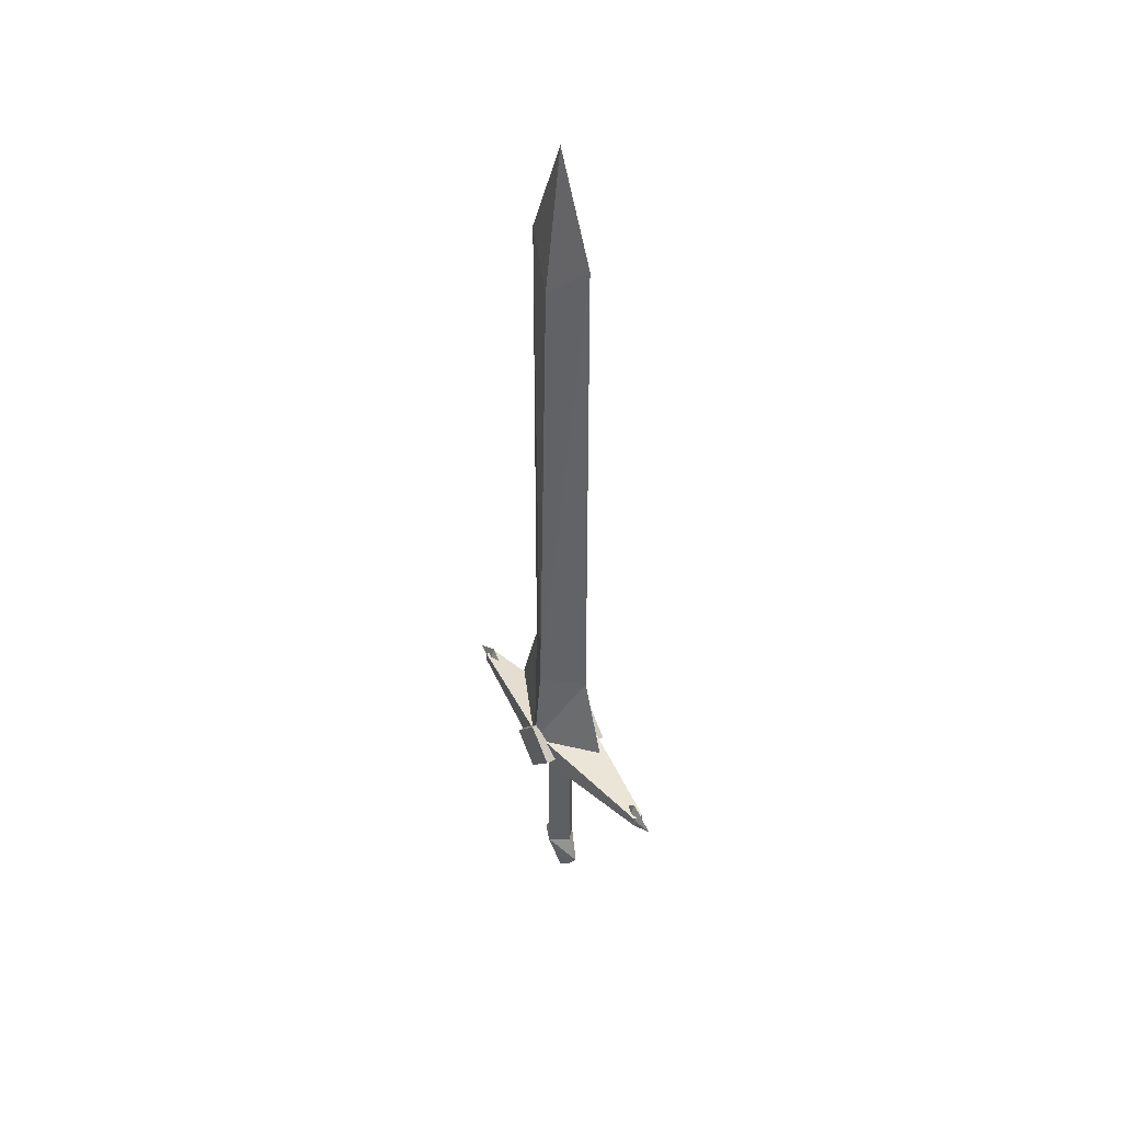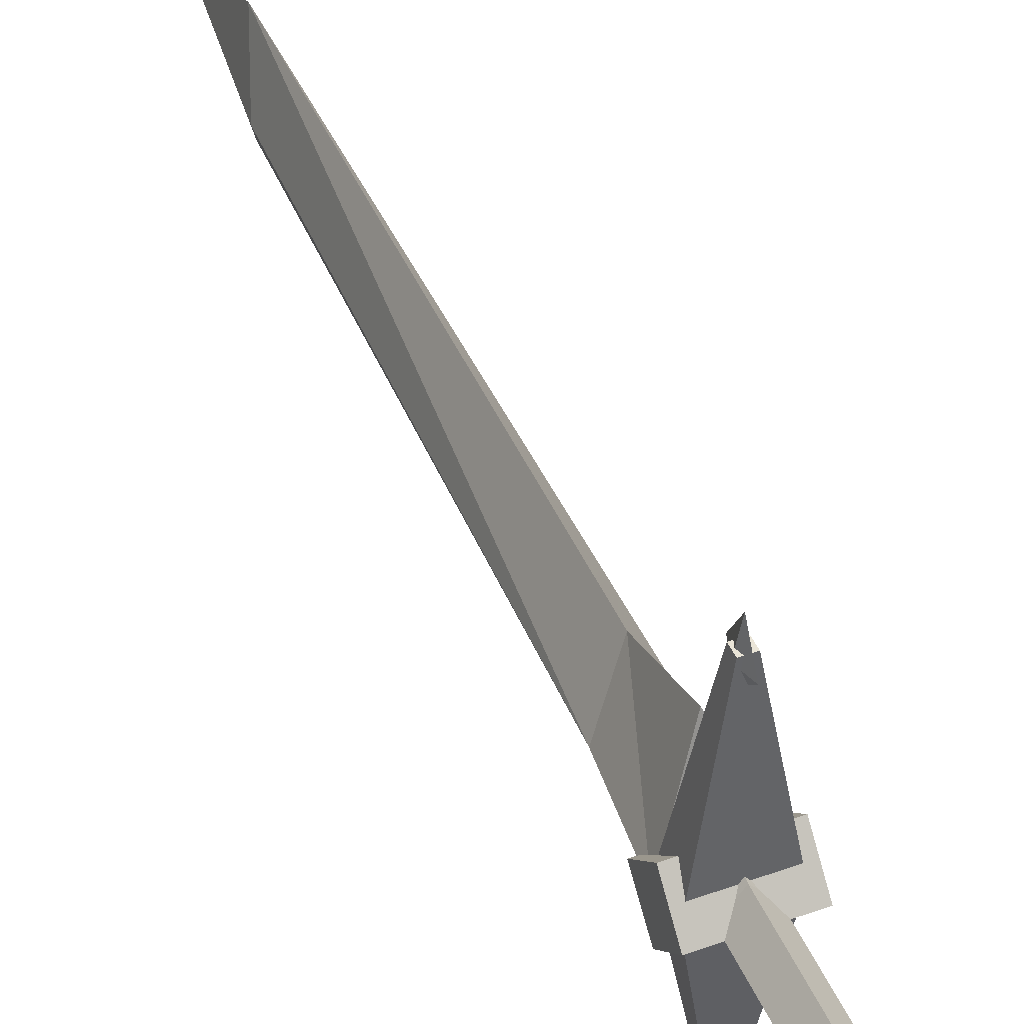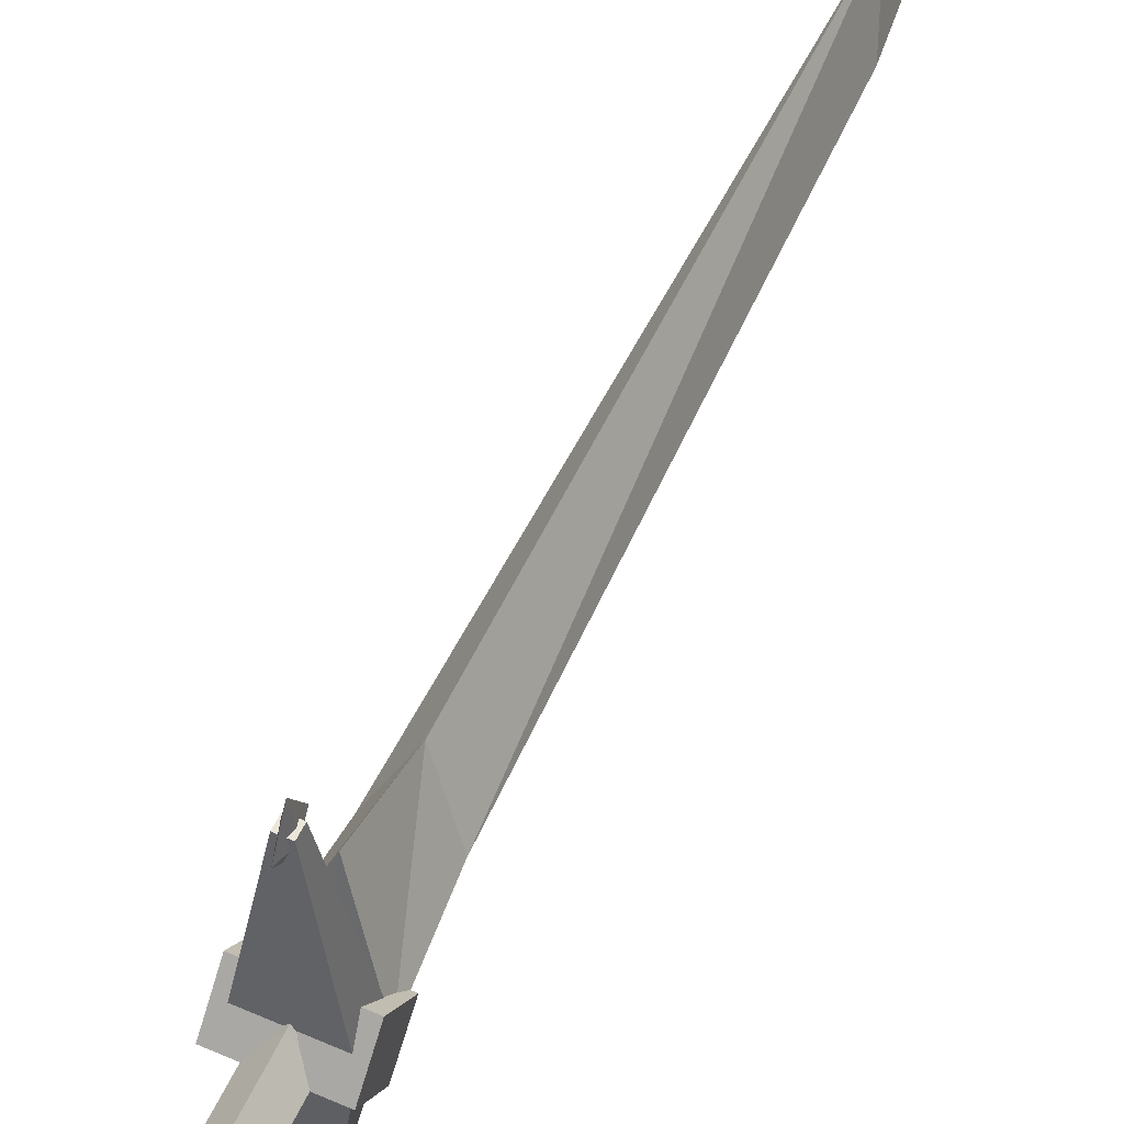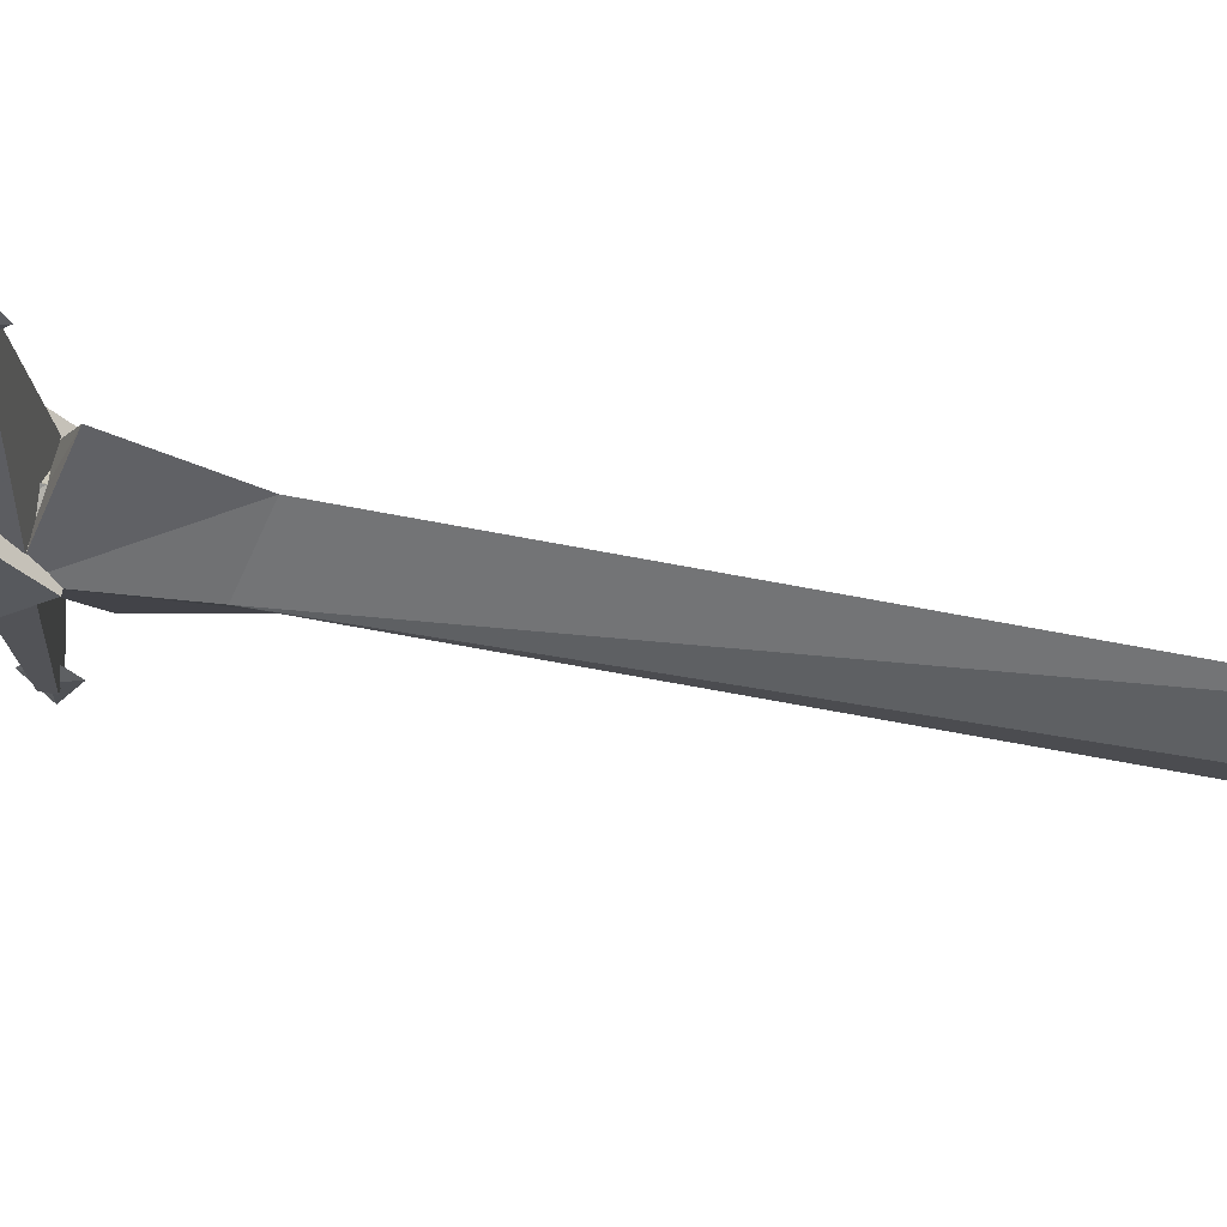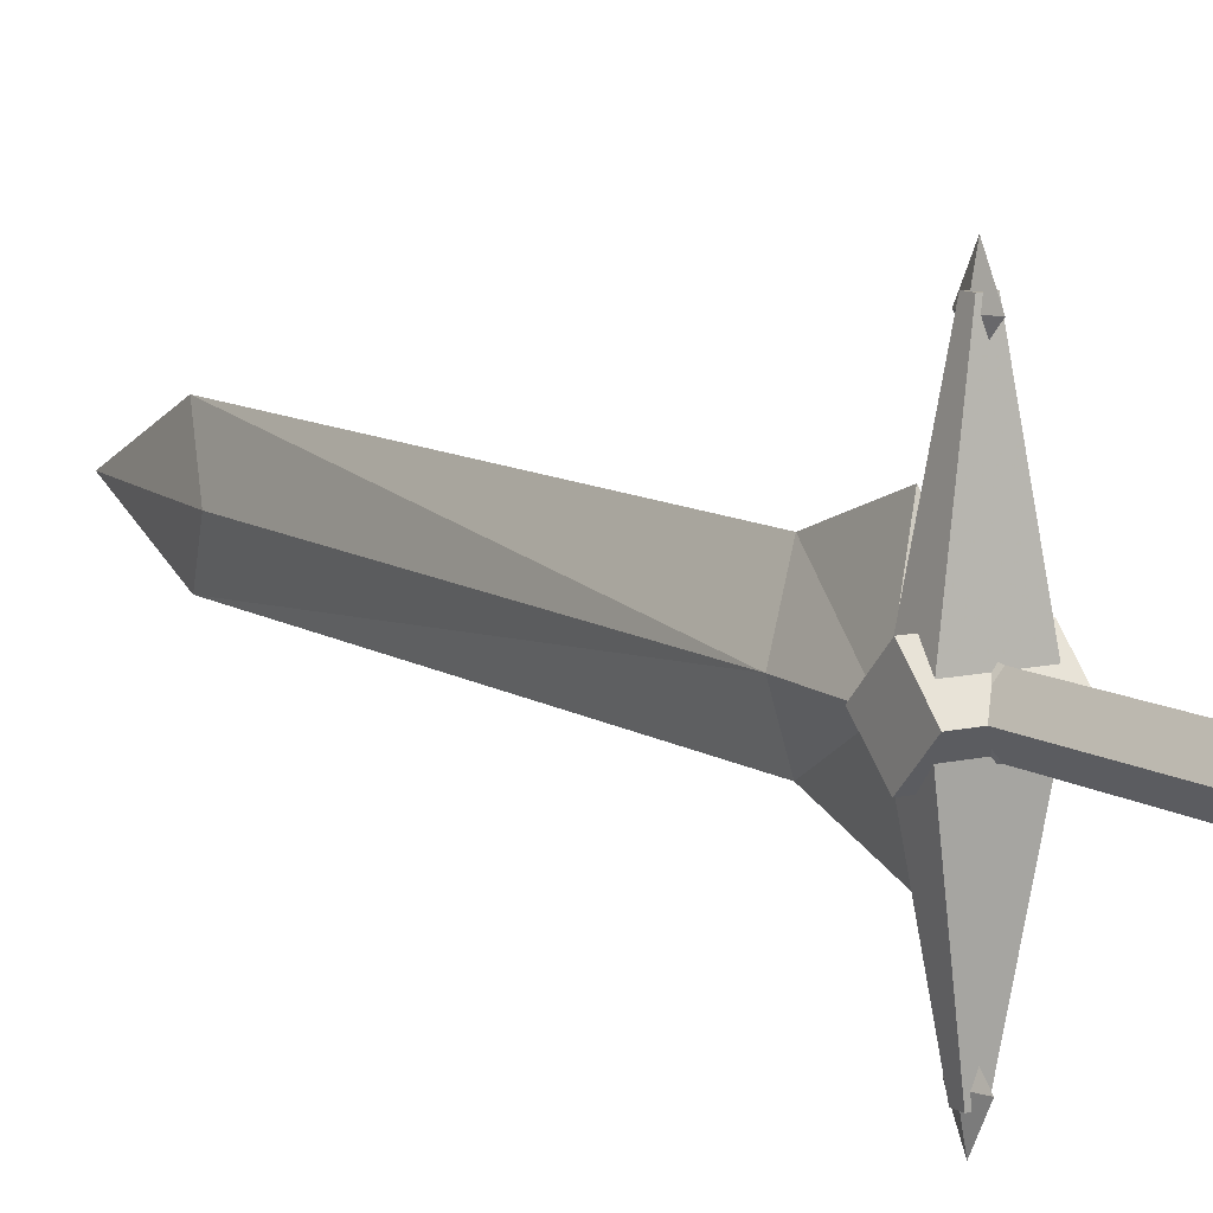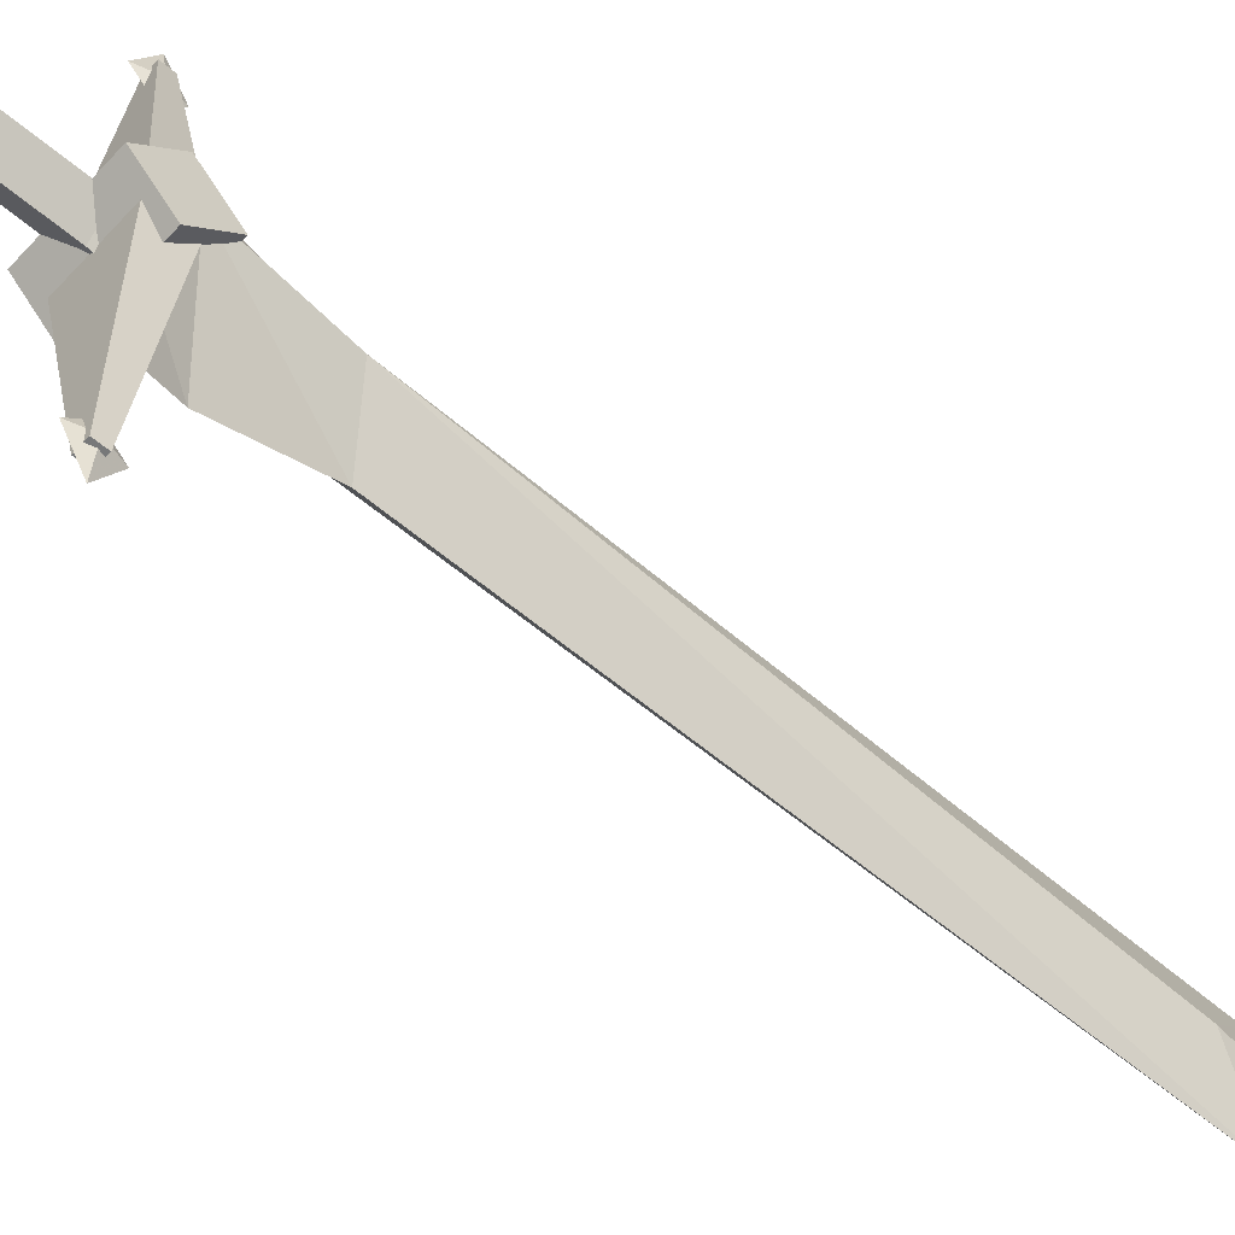
<metadata>
{"format":"obj","ext":"obj","renderer":"f3d","projection":"perspective","resolution":1024,"background":"white","views":[{"elev":40.0,"azim":-32.5,"up":"+Y"},{"elev":44.9,"azim":-22.6,"up":"+Z"},{"elev":55.4,"azim":24.7,"up":"+Z"},{"elev":60.9,"azim":101.5,"up":"+Z"},{"elev":9.8,"azim":-32.3,"up":"+Z"},{"elev":-57.4,"azim":48.4,"up":"+Z"}]}
</metadata>
<code>
o heavyblade00_2
v -0.0058 1.293 0.0451
v -0.0058 1.437 -0.0236
v -0.0283 1.234 -0.0236
v -0.042 0.5593 -0.0236
v -0.0058 0.4468 0.0114
v -0.0058 0.4743 0.0864
v -0.0533 0.4355 -0.0236
v -0.0283 0.1905 -0.0236
v -0.0058 0.1693 0.0226
v -0.0058 0.1993 0.0026
v -0.0058 0.1393 0.0001
v -0.0058 0.1143 -0.0236
v -0.0058 0.1393 -0.0461
v -0.0058 0.5843 0.0464
v -0.0283 0.3968 -0.0236
v -0.0058 0.3968 0.0026
v -0.0058 0.1993 -0.0486
v -0.0058 0.3968 -0.0486
v -0.0058 1.293 -0.0899
v -0.0058 0.4468 -0.0574
v -0.0058 0.4743 -0.1311
v -0.0058 0.1693 -0.0686
v -0.0058 0.5843 -0.0911
v 0.0167 1.234 -0.0236
v 0.0317 0.5593 -0.0236
v 0.043 0.4355 -0.0236
v 0.0167 0.1905 -0.0236
v 0.0167 0.3968 -0.0236
v -0.0495 0.4443 -0.0236
v -0.0133 0.4293 0.1914
v 0.038 0.4443 -0.0236
v -0.0495 0.4005 -0.0236
v 0.038 0.4005 -0.0236
v -0.0133 0.4155 0.1914
v 0.0017 0.4155 0.1914
v 0.0017 0.4293 0.1914
v 0.0455 0.4218 0.0189
v -0.057 0.3805 -0.0236
v 0.0455 0.3805 -0.0236
v -0.057 0.4218 0.0189
v 0.0455 0.4643 -0.0236
v -0.057 0.4218 -0.0649
v -0.057 0.4643 -0.0236
v 0.0455 0.4218 -0.0649
v 0.0017 0.4293 -0.2361
v 0.0017 0.4155 -0.2361
v -0.0133 0.4155 -0.2361
v -0.0133 0.4293 -0.2361
v -0.0058 0.423 0.2201
v -0.0058 0.4455 0.1801
v -0.0133 0.423 0.1801
v -0.0058 0.4005 0.1801
v -0.0058 0.423 0.1576
v 0.0005 0.423 0.1801
v -0.0058 0.423 -0.2649
v -0.0133 0.423 -0.2249
v -0.0058 0.4455 -0.2249
v -0.0058 0.4005 -0.2249
v -0.0058 0.423 -0.2024
v 0.0005 0.423 -0.2249
f 1 2 3
f 3 4 1
f 5 6 7
f 8 9 10
f 9 8 11
f 8 12 11
f 12 8 13
f 14 1 4
f 4 7 14
f 14 7 6
f 15 5 7
f 5 15 16
f 10 16 15
f 15 8 10
f 8 15 17
f 18 17 15
f 3 2 19
f 19 4 3
f 20 7 21
f 8 22 13
f 22 8 17
f 23 4 19
f 7 23 21
f 23 7 4
f 15 20 18
f 20 15 7
f 24 2 1
f 1 25 24
f 5 26 6
f 27 9 11
f 9 27 10
f 28 10 27
f 14 25 1
f 26 14 6
f 14 26 25
f 28 5 16
f 5 28 26
f 10 28 16
f 19 2 24
f 24 25 19
f 20 21 26
f 27 22 17
f 22 27 13
f 27 12 13
f 12 27 11
f 23 19 25
f 25 26 23
f 23 26 21
f 28 20 26
f 20 28 18
f 17 18 28
f 28 27 17
f 29 30 31
f 32 33 34
f 34 29 32
f 29 34 30
f 31 35 33
f 35 31 36
f 37 38 39
f 38 37 40
f 41 42 43
f 42 41 44
f 43 38 40
f 38 43 42
f 41 40 37
f 40 41 43
f 44 37 39
f 37 44 41
f 42 39 38
f 39 42 44
f 31 30 36
f 35 34 33
f 36 30 34
f 36 34 35
f 31 45 29
f 33 32 46
f 46 31 33
f 31 46 45
f 29 47 32
f 47 29 48
f 29 45 48
f 47 46 32
f 48 46 47
f 46 48 45
f 49 50 51
f 49 51 52
f 50 53 51
f 53 52 51
f 49 54 50
f 49 52 54
f 50 54 53
f 53 54 52
f 55 56 57
f 55 58 56
f 57 56 59
f 59 56 58
f 55 57 60
f 55 60 58
f 57 59 60
f 59 58 60

</code>
